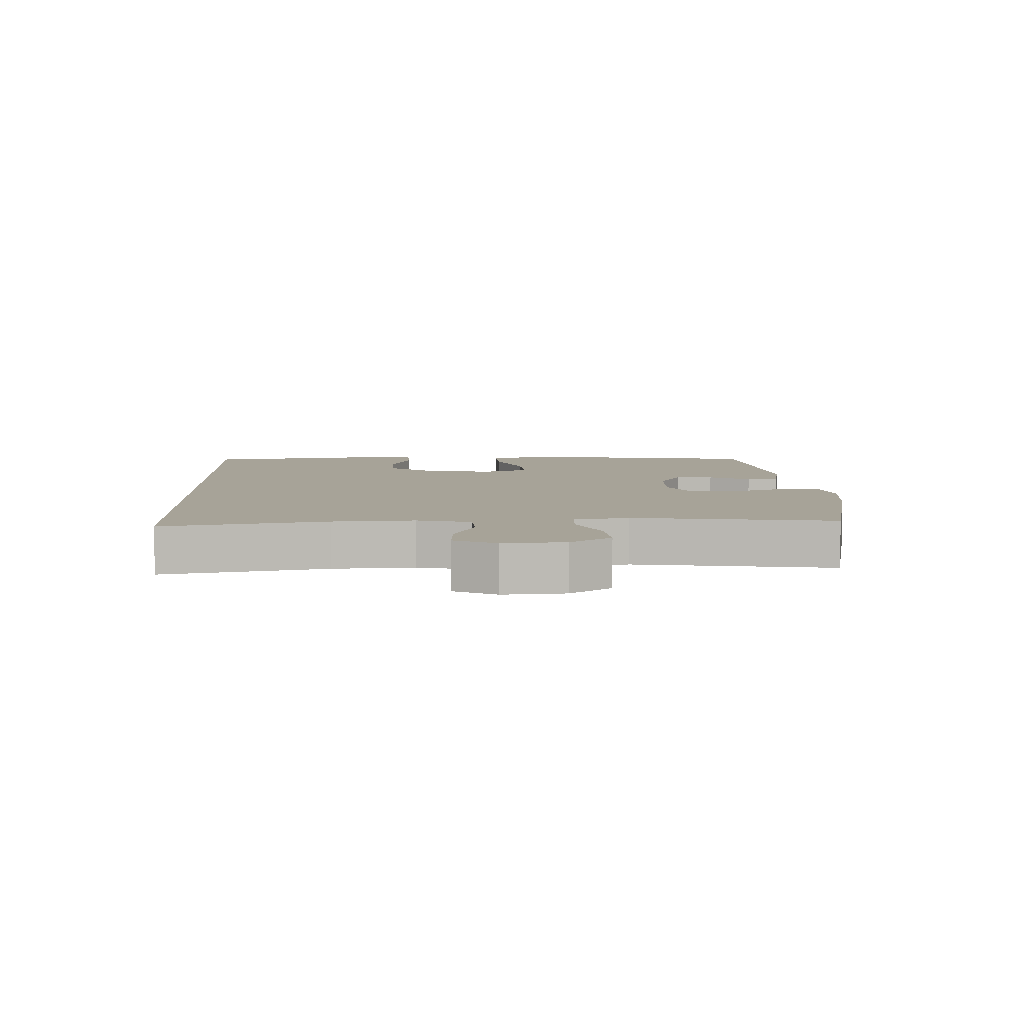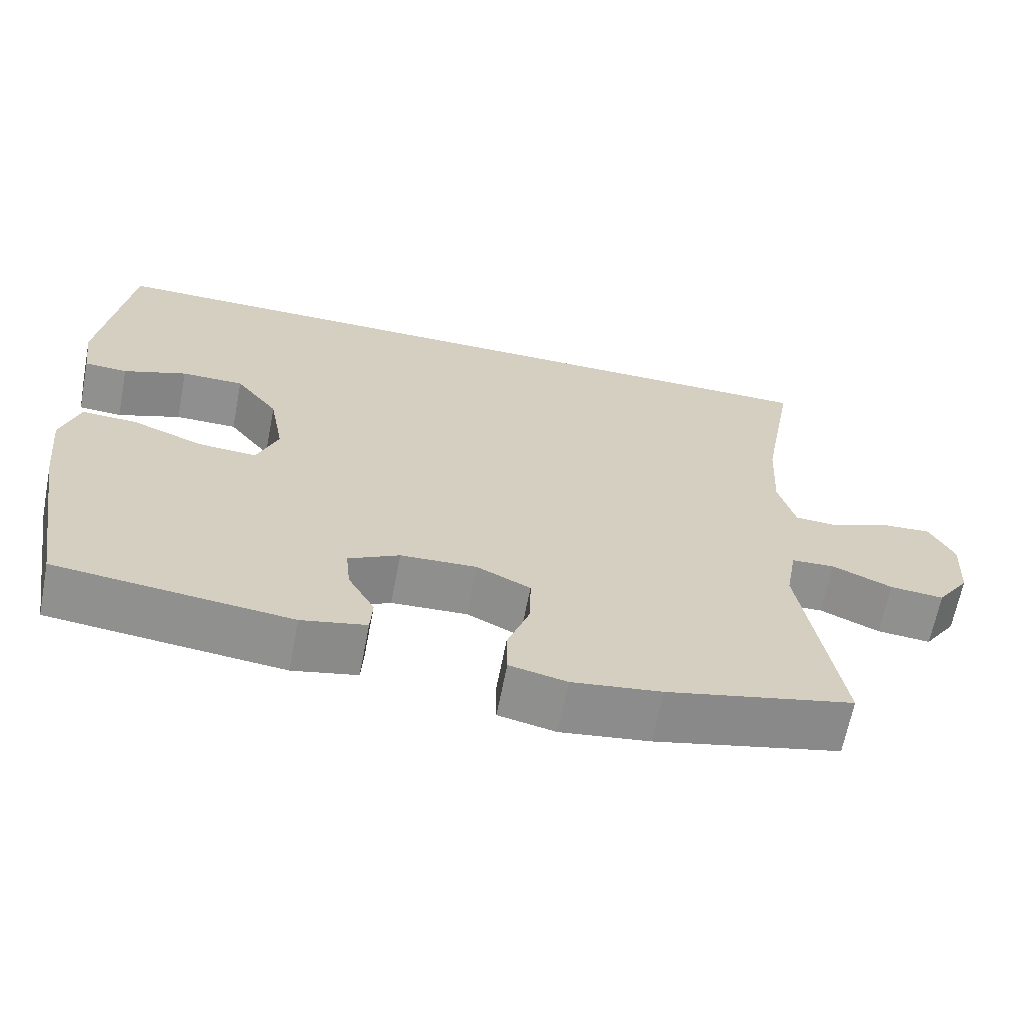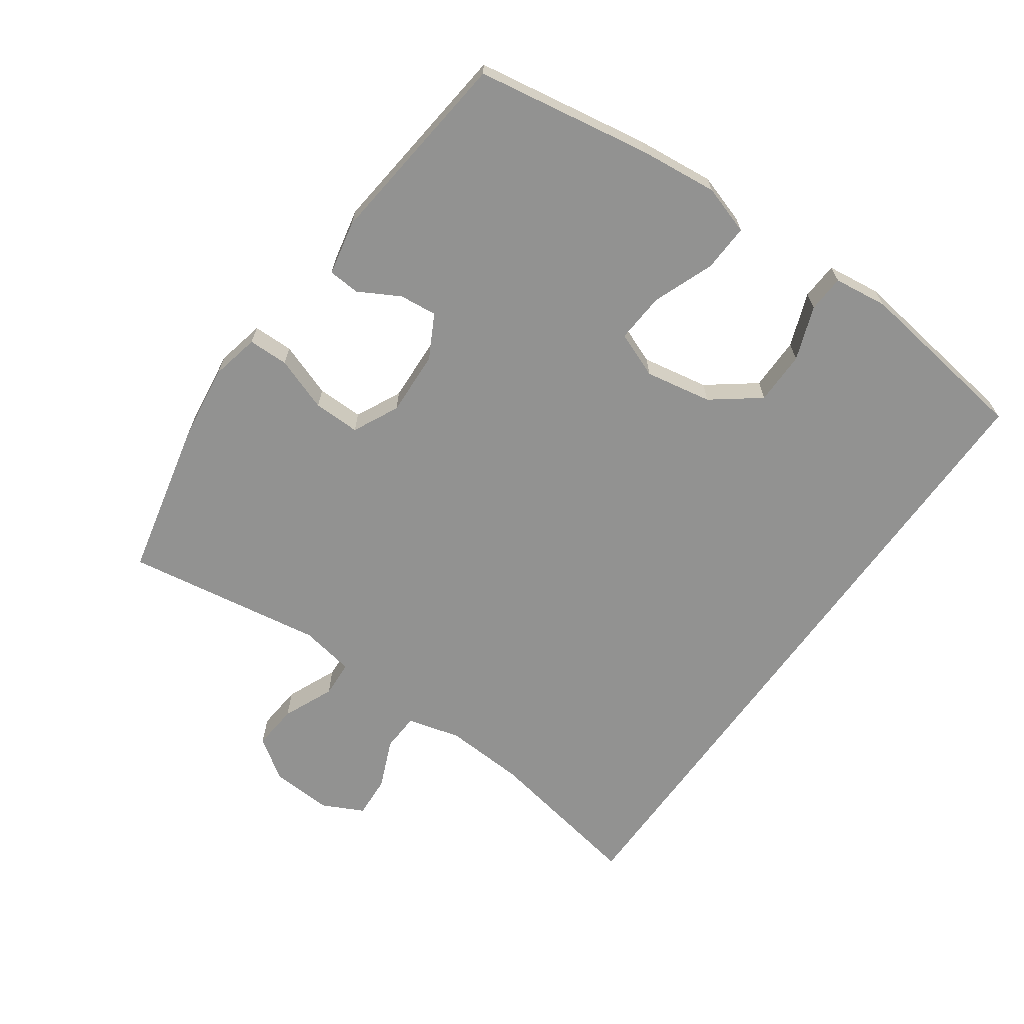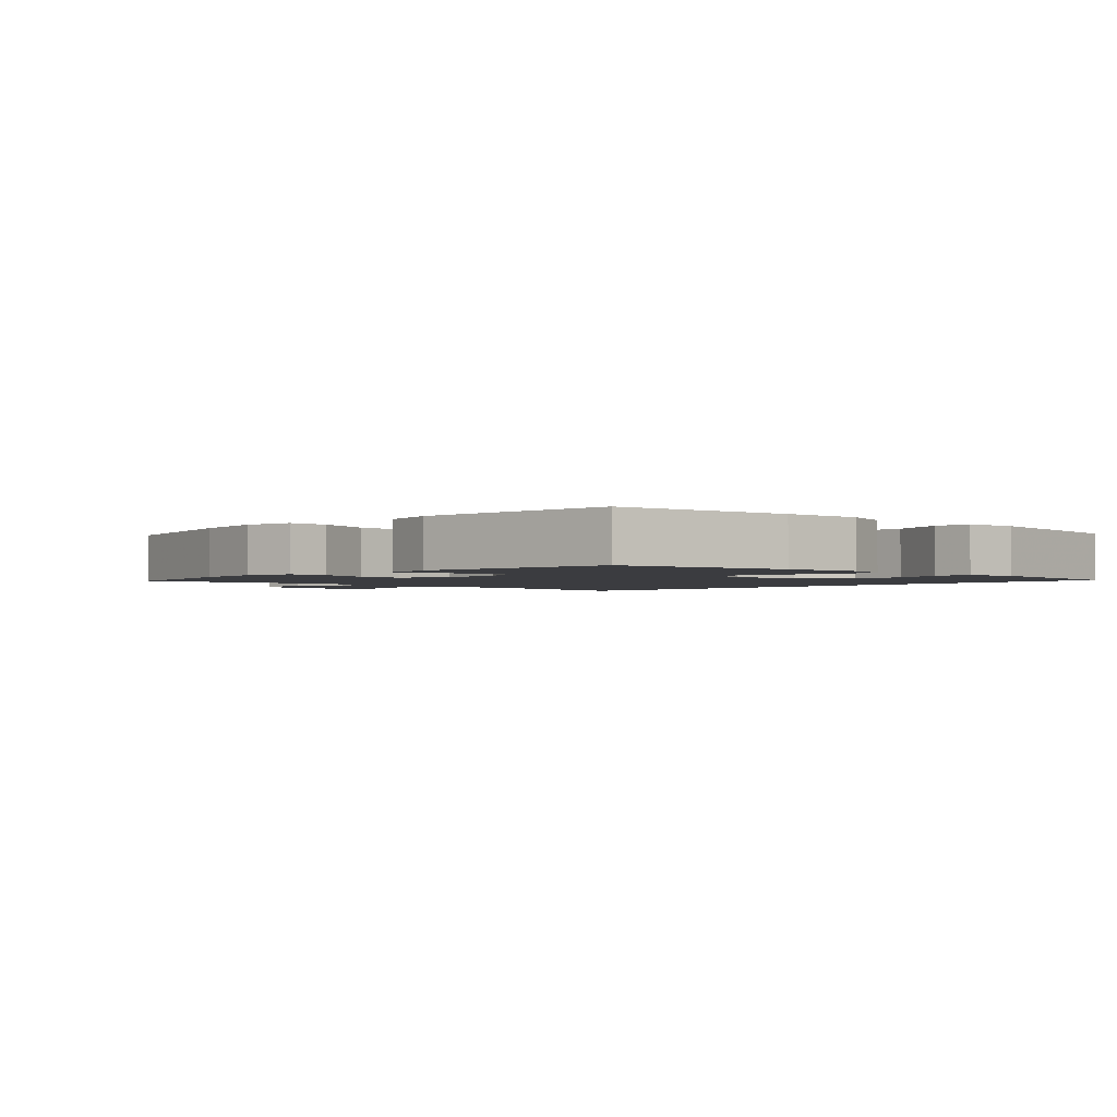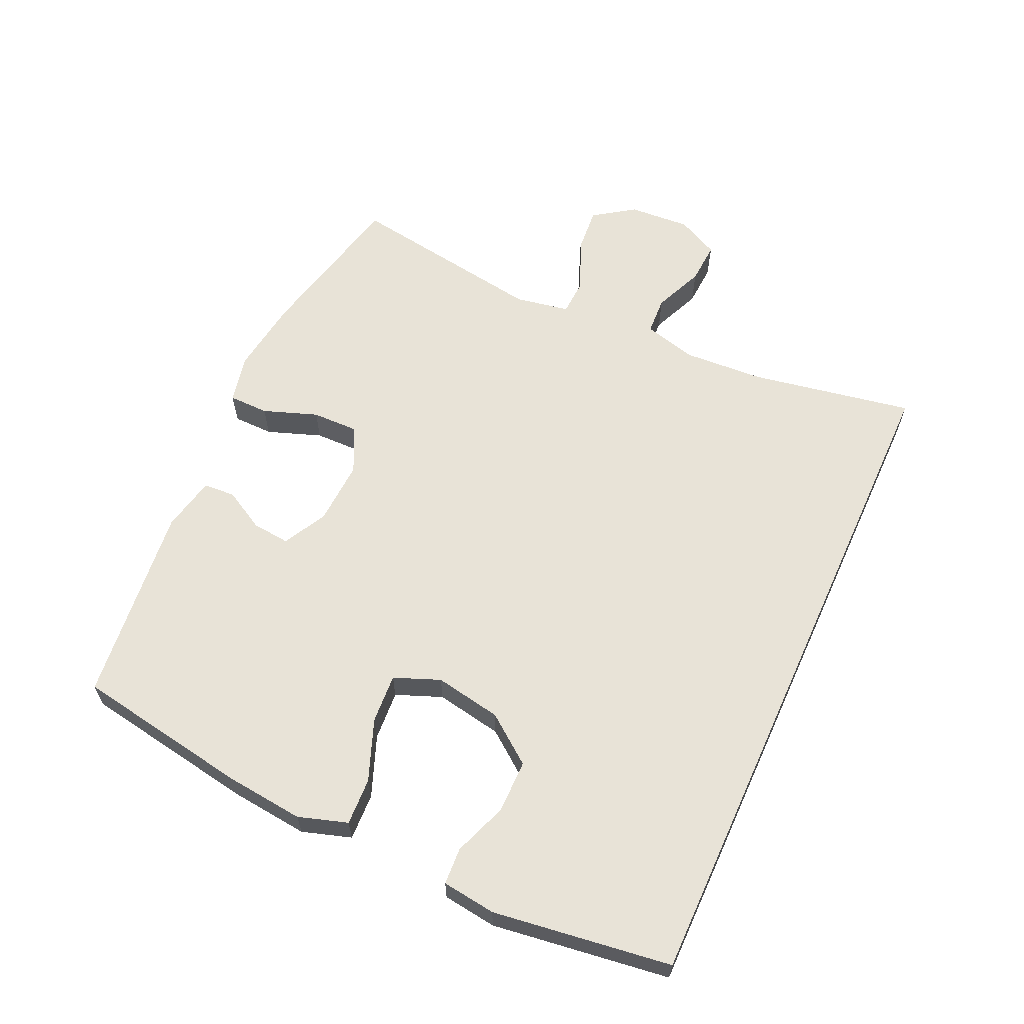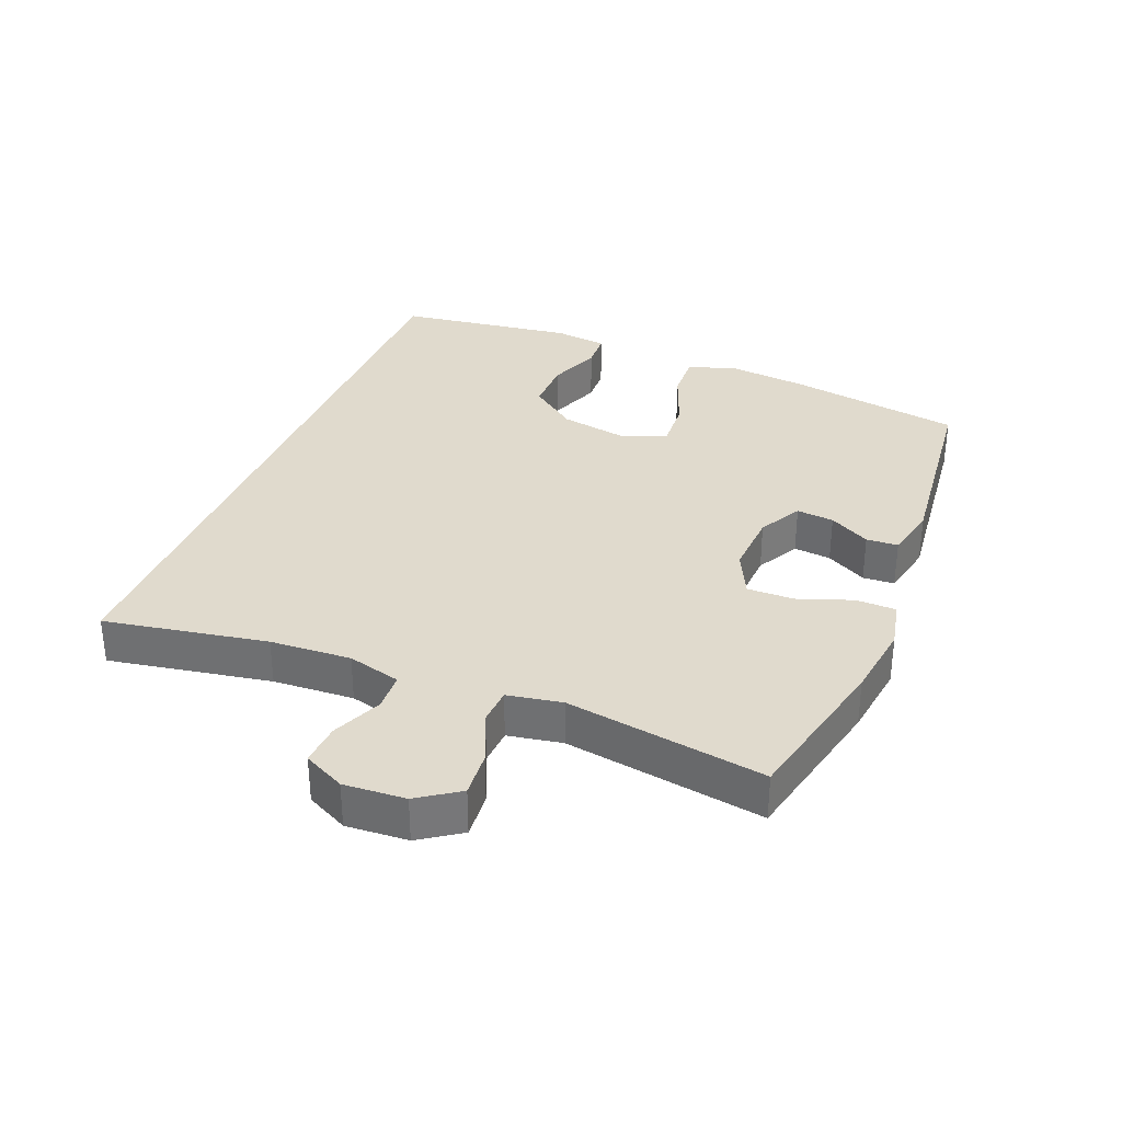
<metadata>
{"format":"obj","ext":"obj","renderer":"f3d","projection":"perspective","resolution":1024,"background":"white","views":[{"elev":6.8,"azim":87.3,"up":"+Y"},{"elev":-65.4,"azim":-11.0,"up":"+Z"},{"elev":-66.3,"azim":-125.5,"up":"+Y"},{"elev":-2.1,"azim":-133.8,"up":"+Y"},{"elev":61.8,"azim":-65.6,"up":"+Y"},{"elev":33.1,"azim":111.9,"up":"+Y"}]}
</metadata>
<code>
v 0.5 0.07 -0.5
v 0.255 0.07 -0.556
v 0.138 0.07 -0.572
v 0.063 0.07 -0.556
v 0.062 0.07 -0.494
v 0.092 0.07 -0.41
v 0.093 0.07 -0.338
v 0.022 0.07 -0.304
v -0.078 0.07 -0.309
v -0.145 0.07 -0.345
v -0.139 0.07 -0.403
v -0.104 0.07 -0.466
v -0.107 0.07 -0.515
v -0.192 0.07 -0.533
v -0.5 0.07 -0.5
v -0.546 0.07 -0.23
v -0.559 0.07 -0.109
v -0.535 0.07 -0.033
v -0.462 0.07 -0.036
v -0.368 0.07 -0.072
v -0.291 0.07 -0.077
v -0.263 0.07 -0.006
v -0.282 0.07 0.097
v -0.338 0.07 0.17
v -0.42 0.07 0.17
v -0.503 0.07 0.139
v -0.56 0.07 0.142
v -0.571 0.07 0.225
v -0.534 0.07 0.5
v 0.519 0.07 0.5
v 0.474 0.07 0.249
v 0.467 0.07 0.124
v 0.489 0.07 0.042
v 0.548 0.07 0.039
v 0.625 0.07 0.072
v 0.69 0.07 0.076
v 0.722 0.07 0.012
v 0.716 0.07 -0.083
v 0.673 0.07 -0.146
v 0.602 0.07 -0.14
v 0.523 0.07 -0.106
v 0.466 0.07 -0.109
v 0.451 0.07 -0.193
v 0.5 0 -0.5
v 0.255 0 -0.556
v 0.138 0 -0.572
v 0.063 0 -0.556
v 0.062 0 -0.494
v 0.092 0 -0.41
v 0.093 0 -0.338
v 0.022 0 -0.304
v -0.078 0 -0.309
v -0.145 0 -0.345
v -0.139 0 -0.403
v -0.104 0 -0.466
v -0.107 0 -0.515
v -0.192 0 -0.533
v -0.5 0 -0.5
v -0.546 0 -0.23
v -0.559 0 -0.109
v -0.535 0 -0.033
v -0.462 0 -0.036
v -0.368 0 -0.072
v -0.291 0 -0.077
v -0.263 0 -0.006
v -0.282 0 0.097
v -0.338 0 0.17
v -0.42 0 0.17
v -0.503 0 0.139
v -0.56 0 0.142
v -0.571 0 0.225
v -0.534 0 0.5
v 0.519 0 0.5
v 0.474 0 0.249
v 0.467 0 0.124
v 0.489 0 0.042
v 0.548 0 0.039
v 0.625 0 0.072
v 0.69 0 0.076
v 0.722 0 0.012
v 0.716 0 -0.083
v 0.673 0 -0.146
v 0.602 0 -0.14
v 0.523 0 -0.106
v 0.466 0 -0.109
v 0.451 0 -0.193
f 39 40 41
f 38 39 41
f 37 38 41
f 36 37 41
f 35 36 41
f 34 35 41
f 33 34 41 42
f 32 33 42 43
f 28 29 30 31
f 28 31 32
f 25 26 27 28
f 24 25 28
f 24 28 32
f 23 24 32 43
f 18 19 20
f 17 18 20
f 16 17 20
f 15 16 20
f 14 15 20
f 13 14 20
f 12 13 20
f 11 12 20
f 10 11 20 21
f 9 10 21 22
f 4 5 6
f 3 4 6
f 2 3 6
f 1 2 6
f 43 1 6
f 43 6 7
f 22 23 43
f 9 22 43
f 8 9 43
f 7 8 43
f 84 83 82
f 84 82 81
f 84 81 80
f 84 80 79
f 84 79 78
f 84 78 77
f 85 84 77 76
f 86 85 76 75
f 74 73 72 71
f 75 74 71
f 71 70 69 68
f 71 68 67
f 75 71 67
f 86 75 67 66
f 63 62 61
f 63 61 60
f 63 60 59
f 63 59 58
f 63 58 57
f 63 57 56
f 63 56 55
f 63 55 54
f 64 63 54 53
f 65 64 53 52
f 49 48 47
f 49 47 46
f 49 46 45
f 49 45 44
f 49 44 86
f 50 49 86
f 86 66 65
f 86 65 52
f 86 52 51
f 86 51 50
f 1 44 45 2
f 2 45 46 3
f 3 46 47 4
f 4 47 48 5
f 5 48 49 6
f 6 49 50 7
f 7 50 51 8
f 8 51 52 9
f 9 52 53 10
f 10 53 54 11
f 11 54 55 12
f 12 55 56 13
f 13 56 57 14
f 14 57 58 15
f 15 58 59 16
f 16 59 60 17
f 17 60 61 18
f 18 61 62 19
f 19 62 63 20
f 20 63 64 21
f 21 64 65 22
f 22 65 66 23
f 23 66 67 24
f 24 67 68 25
f 25 68 69 26
f 26 69 70 27
f 27 70 71 28
f 28 71 72 29
f 29 72 73 30
f 30 73 74 31
f 31 74 75 32
f 32 75 76 33
f 33 76 77 34
f 34 77 78 35
f 35 78 79 36
f 36 79 80 37
f 37 80 81 38
f 38 81 82 39
f 39 82 83 40
f 40 83 84 41
f 41 84 85 42
f 42 85 86 43
f 43 86 44 1

</code>
